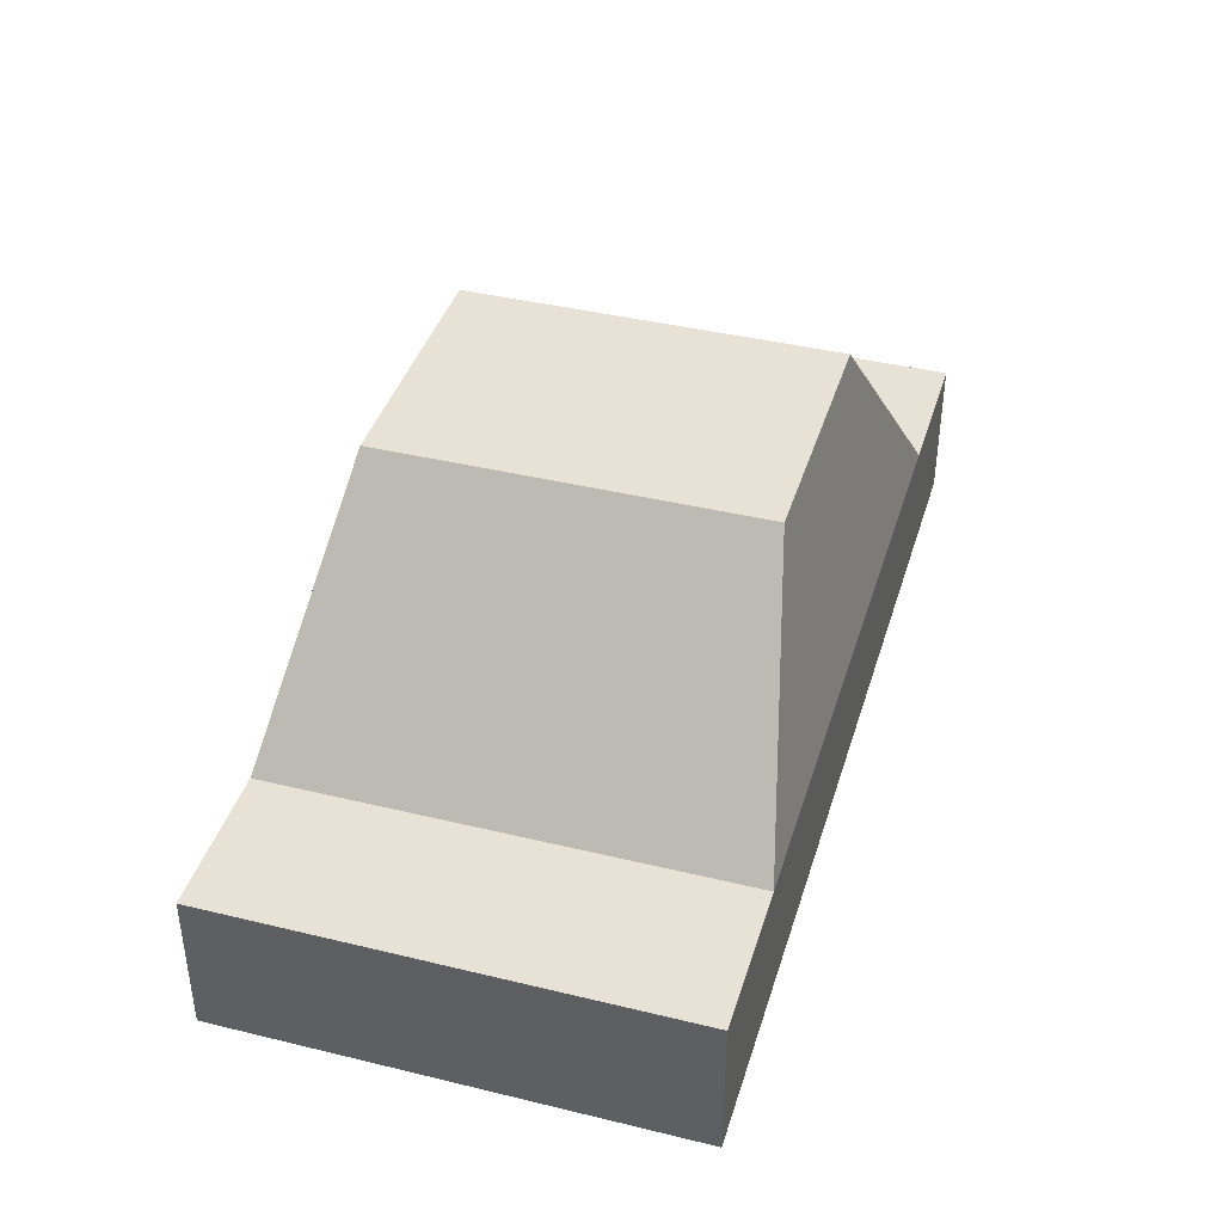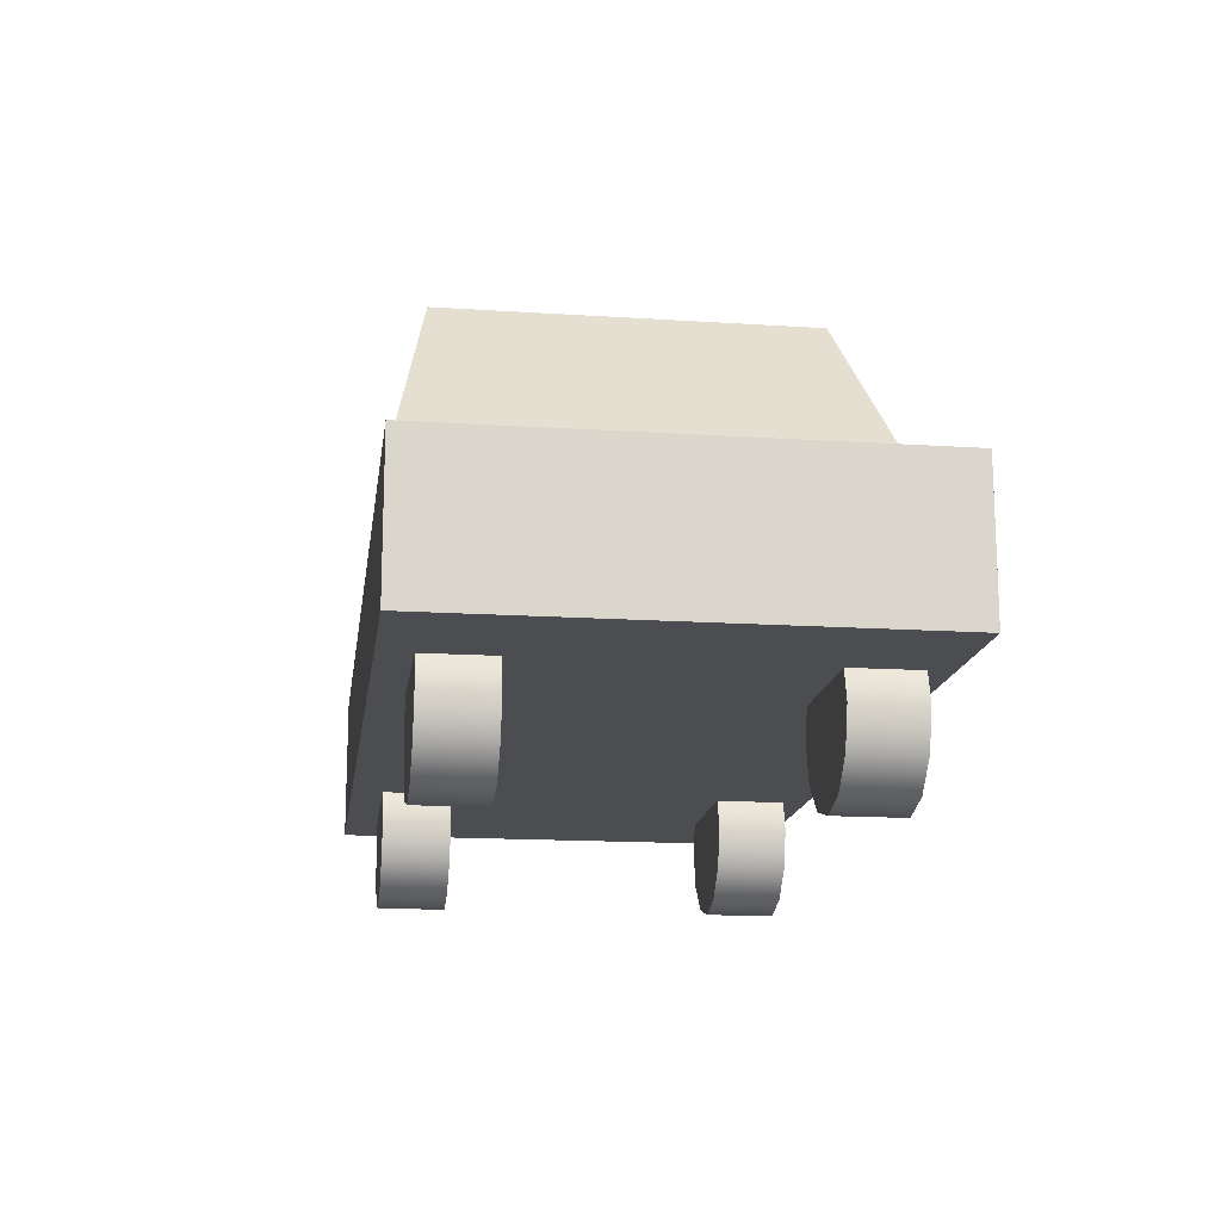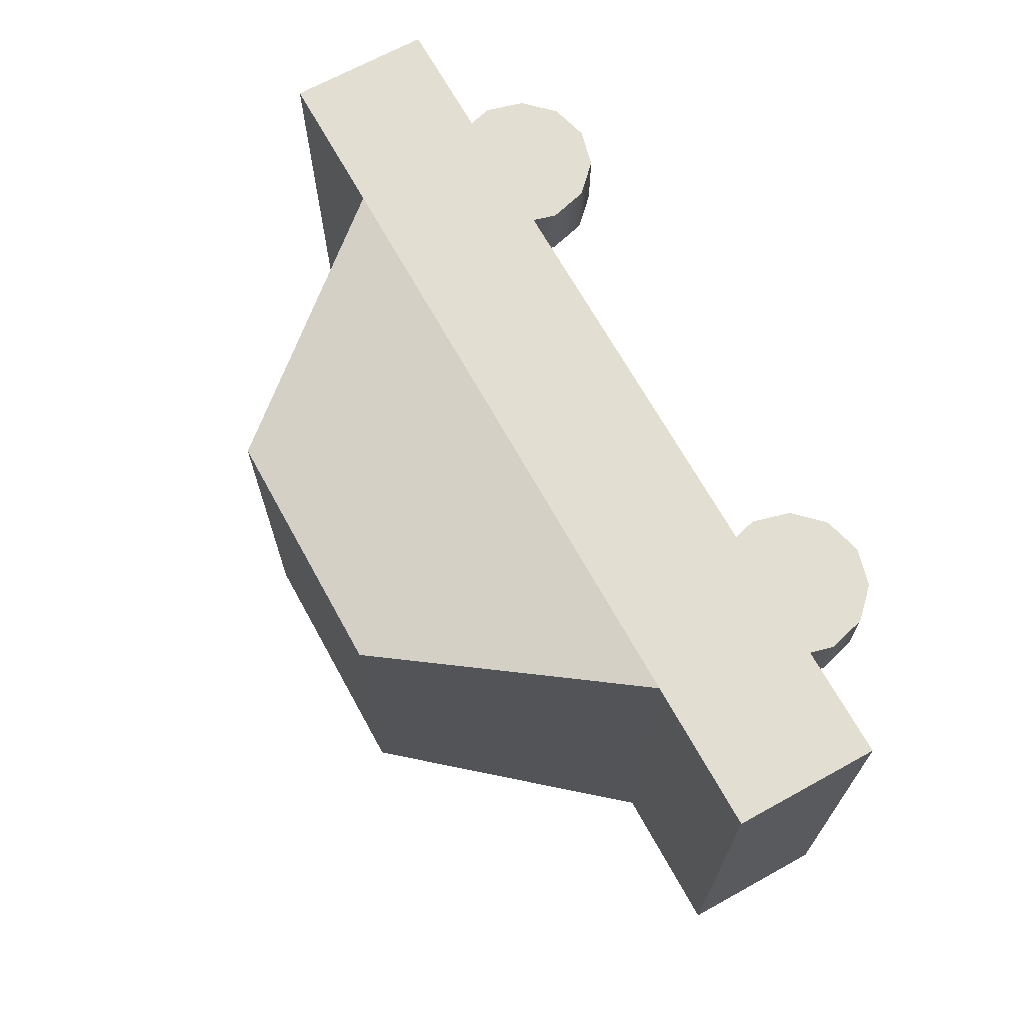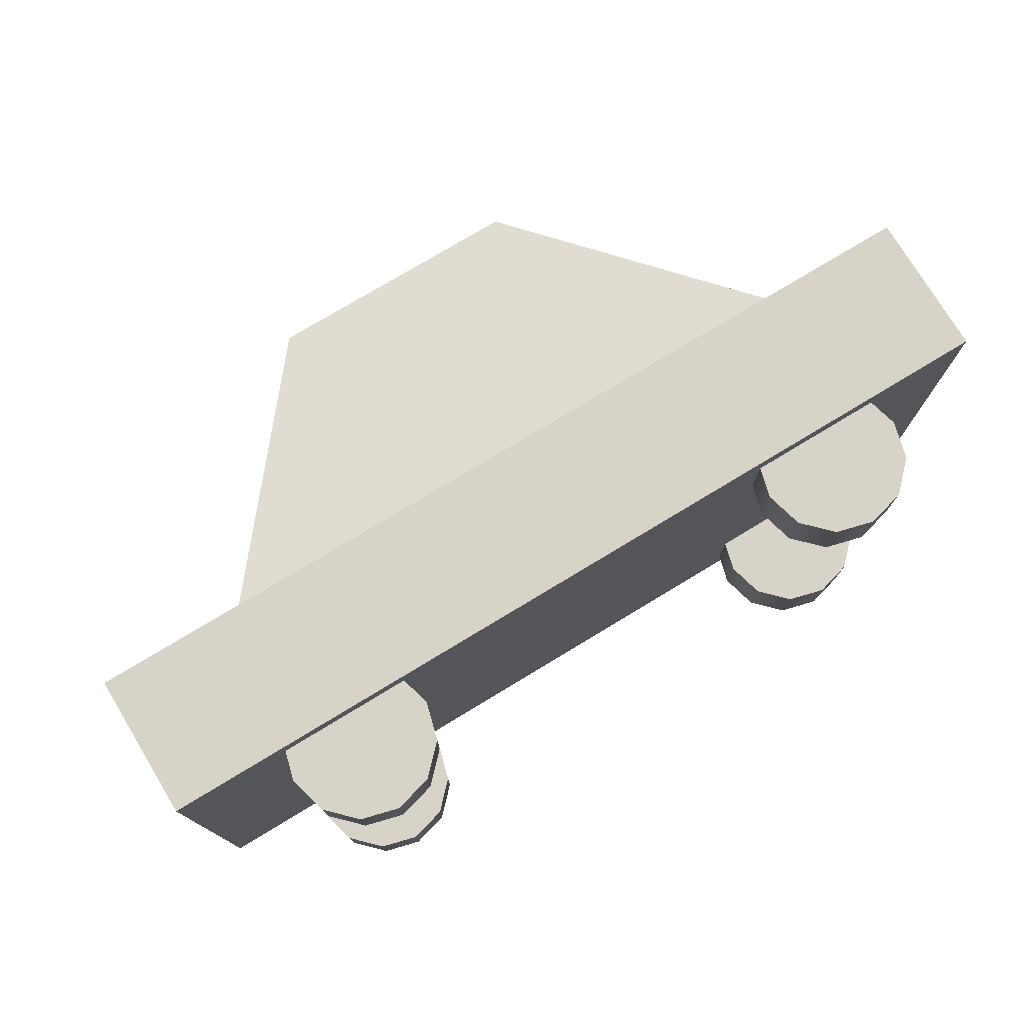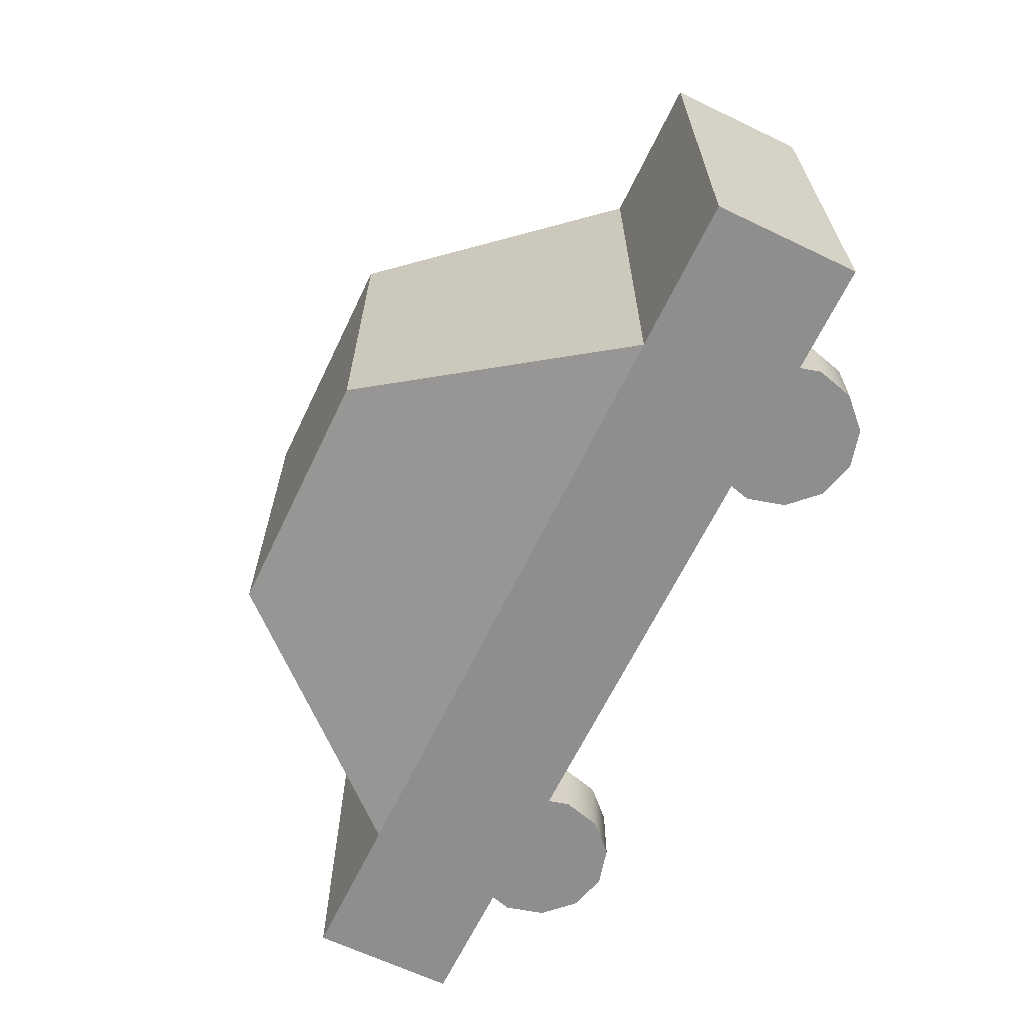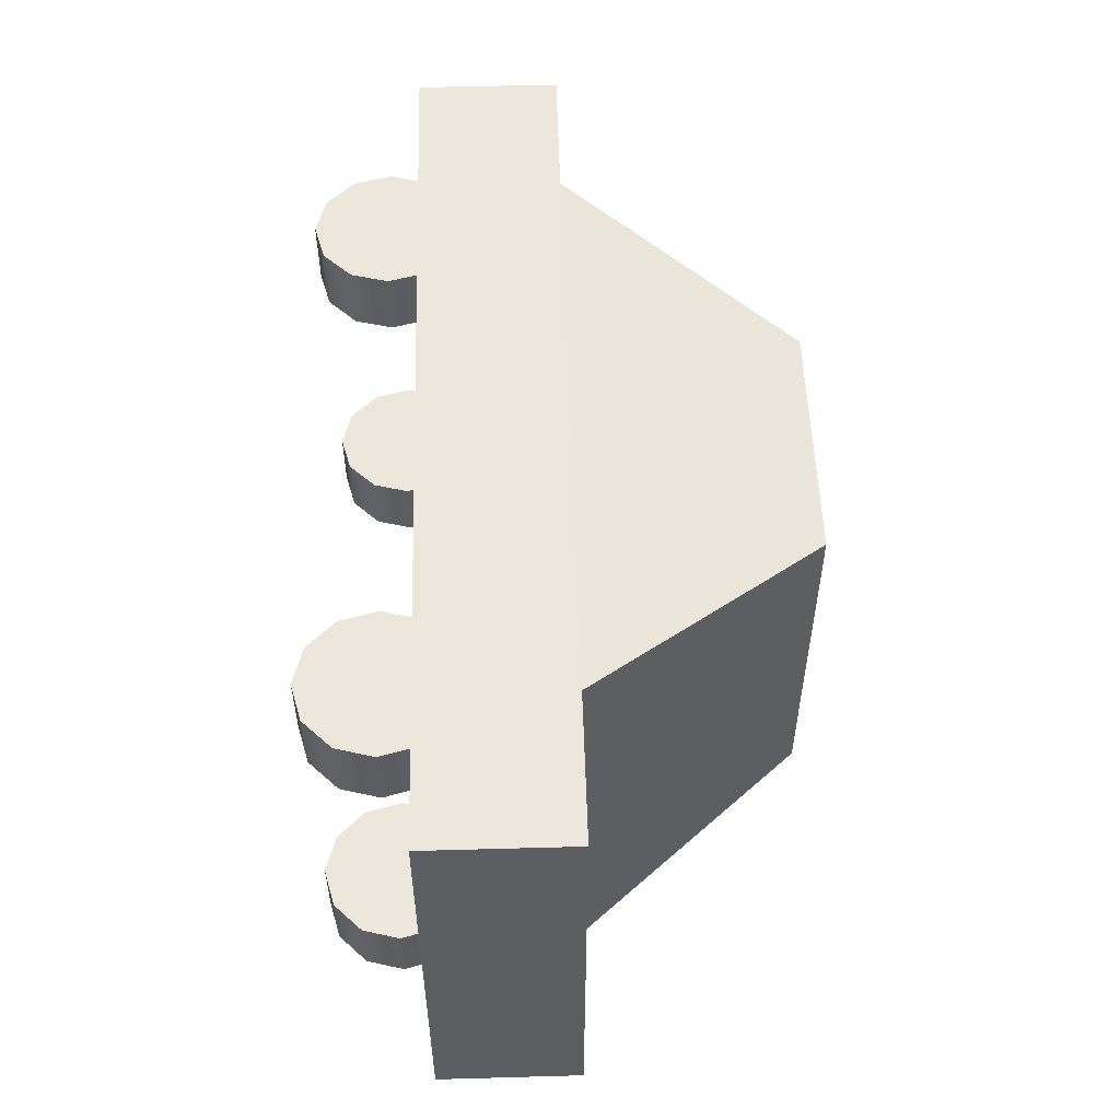
<metadata>
{"format":"obj","ext":"obj","renderer":"f3d","projection":"perspective","resolution":1024,"background":"white","views":[{"elev":40.4,"azim":106.6,"up":"+Z"},{"elev":-15.6,"azim":82.2,"up":"+Z"},{"elev":67.9,"azim":61.1,"up":"+Y"},{"elev":75.9,"azim":148.8,"up":"+Y"},{"elev":-65.0,"azim":64.3,"up":"+Y"},{"elev":53.4,"azim":-91.7,"up":"+Y"}]}
</metadata>
<code>
v  -0.917 0.458 0.211
v  -0.617 0.458 0.211
v  -0.617 -0.458 0.211
v  -0.917 -0.458 0.211
v  -0.617 -0.458 0.501
v  -0.617 0.458 0.501
v  -0.917 0.458 0.501
v  -0.917 -0.458 0.501
v  0.917 -0.458 0.211
v  0.917 0.458 0.211
v  0.917 0.458 0.501
v  0.917 -0.458 0.501
v  0.617 0.458 0.211
v  0.617 0.458 0.501
v  0.617 -0.458 0.211
v  0.617 -0.458 0.501
v  -0.251 -0.366 0.964
v  0.251 -0.366 0.964
v  0.251 0.366 0.964
v  -0.251 0.366 0.964
v  0.623 0.411 0.02
v  0.548 0.411 0
v  0.472 0.411 0.02
v  0.417 0.411 0.076
v  0.397 0.411 0.151
v  0.417 0.411 0.226
v  0.472 0.411 0.282
v  0.548 0.411 0.302
v  0.623 0.411 0.282
v  0.678 0.411 0.226
v  0.698 0.411 0.151
v  0.678 0.411 0.076
v  0.678 0.276 0.226
v  0.698 0.276 0.151
v  0.623 0.276 0.282
v  0.548 0.276 0.302
v  0.472 0.276 0.282
v  0.417 0.276 0.226
v  0.397 0.276 0.151
v  0.417 0.276 0.076
v  0.472 0.276 0.02
v  0.548 0.276 0
v  0.623 0.276 0.02
v  0.678 0.276 0.076
v  0.623 -0.262 0.02
v  0.548 -0.262 0
v  0.472 -0.262 0.02
v  0.417 -0.262 0.076
v  0.397 -0.262 0.151
v  0.417 -0.262 0.226
v  0.472 -0.262 0.282
v  0.548 -0.262 0.302
v  0.623 -0.262 0.282
v  0.678 -0.262 0.226
v  0.698 -0.262 0.151
v  0.678 -0.262 0.076
v  0.678 -0.396 0.226
v  0.698 -0.396 0.151
v  0.623 -0.396 0.282
v  0.548 -0.396 0.302
v  0.472 -0.396 0.282
v  0.417 -0.396 0.226
v  0.397 -0.396 0.151
v  0.417 -0.396 0.076
v  0.472 -0.396 0.02
v  0.548 -0.396 0
v  0.623 -0.396 0.02
v  0.678 -0.396 0.076
v  -0.483 0.411 0.02
v  -0.559 0.411 0
v  -0.634 0.411 0.02
v  -0.69 0.411 0.076
v  -0.71 0.411 0.151
v  -0.69 0.411 0.226
v  -0.634 0.411 0.282
v  -0.559 0.411 0.302
v  -0.483 0.411 0.282
v  -0.428 0.411 0.226
v  -0.408 0.411 0.151
v  -0.428 0.411 0.076
v  -0.428 0.276 0.226
v  -0.408 0.276 0.151
v  -0.483 0.276 0.282
v  -0.559 0.276 0.302
v  -0.634 0.276 0.282
v  -0.69 0.276 0.226
v  -0.71 0.276 0.151
v  -0.69 0.276 0.076
v  -0.634 0.276 0.02
v  -0.559 0.276 0
v  -0.483 0.276 0.02
v  -0.428 0.276 0.076
v  -0.483 -0.262 0.02
v  -0.559 -0.262 0
v  -0.634 -0.262 0.02
v  -0.69 -0.262 0.076
v  -0.71 -0.262 0.151
v  -0.69 -0.262 0.226
v  -0.634 -0.262 0.282
v  -0.559 -0.262 0.302
v  -0.483 -0.262 0.282
v  -0.428 -0.262 0.226
v  -0.408 -0.262 0.151
v  -0.428 -0.262 0.076
v  -0.428 -0.396 0.226
v  -0.408 -0.396 0.151
v  -0.483 -0.396 0.282
v  -0.559 -0.396 0.302
v  -0.634 -0.396 0.282
v  -0.69 -0.396 0.226
v  -0.71 -0.396 0.151
v  -0.69 -0.396 0.076
v  -0.634 -0.396 0.02
v  -0.559 -0.396 0
v  -0.483 -0.396 0.02
v  -0.428 -0.396 0.076
g ToyCar
f 1 2 3
f 3 4 1
f 5 6 7
f 7 8 5
f 3 5 8
f 8 4 3
f 9 10 11
f 11 12 9
f 13 14 11
f 11 10 13
f 1 4 8
f 8 7 1
f 10 9 15
f 15 13 10
f 12 11 14
f 14 16 12
f 9 12 16
f 16 15 9
f 1 7 6
f 6 2 1
f 2 13 15
f 15 3 2
f 17 18 19
f 19 20 17
f 3 15 16
f 16 5 3
f 13 2 6
f 6 14 13
f 6 5 17
f 17 20 6
f 5 16 18
f 18 17 5
f 16 14 19
f 19 18 16
f 14 6 20
f 20 19 14
f 21 22 23
f 23 24 25
f 25 26 27
f 23 25 27
f 27 28 29
f 29 30 31
f 27 29 31
f 23 27 31
f 21 23 31
f 32 21 31
f 31 30 33
f 33 34 31
f 30 29 35
f 35 33 30
f 29 28 36
f 36 35 29
f 28 27 37
f 37 36 28
f 27 26 38
f 38 37 27
f 26 25 39
f 39 38 26
f 25 24 40
f 40 39 25
f 24 23 41
f 41 40 24
f 23 22 42
f 42 41 23
f 22 21 43
f 43 42 22
f 21 32 44
f 44 43 21
f 32 31 34
f 34 44 32
f 34 33 35
f 35 36 37
f 37 38 39
f 35 37 39
f 39 40 41
f 41 42 43
f 39 41 43
f 35 39 43
f 34 35 43
f 44 34 43
f 45 46 47
f 47 48 49
f 49 50 51
f 47 49 51
f 51 52 53
f 53 54 55
f 51 53 55
f 47 51 55
f 45 47 55
f 56 45 55
f 55 54 57
f 57 58 55
f 54 53 59
f 59 57 54
f 53 52 60
f 60 59 53
f 52 51 61
f 61 60 52
f 51 50 62
f 62 61 51
f 50 49 63
f 63 62 50
f 49 48 64
f 64 63 49
f 48 47 65
f 65 64 48
f 47 46 66
f 66 65 47
f 46 45 67
f 67 66 46
f 45 56 68
f 68 67 45
f 56 55 58
f 58 68 56
f 58 57 59
f 59 60 61
f 61 62 63
f 59 61 63
f 63 64 65
f 65 66 67
f 63 65 67
f 59 63 67
f 58 59 67
f 68 58 67
f 69 70 71
f 71 72 73
f 73 74 75
f 71 73 75
f 75 76 77
f 77 78 79
f 75 77 79
f 71 75 79
f 69 71 79
f 80 69 79
f 79 78 81
f 81 82 79
f 78 77 83
f 83 81 78
f 77 76 84
f 84 83 77
f 76 75 85
f 85 84 76
f 75 74 86
f 86 85 75
f 74 73 87
f 87 86 74
f 73 72 88
f 88 87 73
f 72 71 89
f 89 88 72
f 71 70 90
f 90 89 71
f 70 69 91
f 91 90 70
f 69 80 92
f 92 91 69
f 80 79 82
f 82 92 80
f 82 81 83
f 83 84 85
f 85 86 87
f 83 85 87
f 87 88 89
f 89 90 91
f 87 89 91
f 83 87 91
f 82 83 91
f 92 82 91
f 93 94 95
f 95 96 97
f 97 98 99
f 95 97 99
f 99 100 101
f 101 102 103
f 99 101 103
f 95 99 103
f 93 95 103
f 104 93 103
f 103 102 105
f 105 106 103
f 102 101 107
f 107 105 102
f 101 100 108
f 108 107 101
f 100 99 109
f 109 108 100
f 99 98 110
f 110 109 99
f 98 97 111
f 111 110 98
f 97 96 112
f 112 111 97
f 96 95 113
f 113 112 96
f 95 94 114
f 114 113 95
f 94 93 115
f 115 114 94
f 93 104 116
f 116 115 93
f 104 103 106
f 106 116 104
f 106 105 107
f 107 108 109
f 109 110 111
f 107 109 111
f 111 112 113
f 113 114 115
f 111 113 115
f 107 111 115
f 106 107 115
f 116 106 115

</code>
